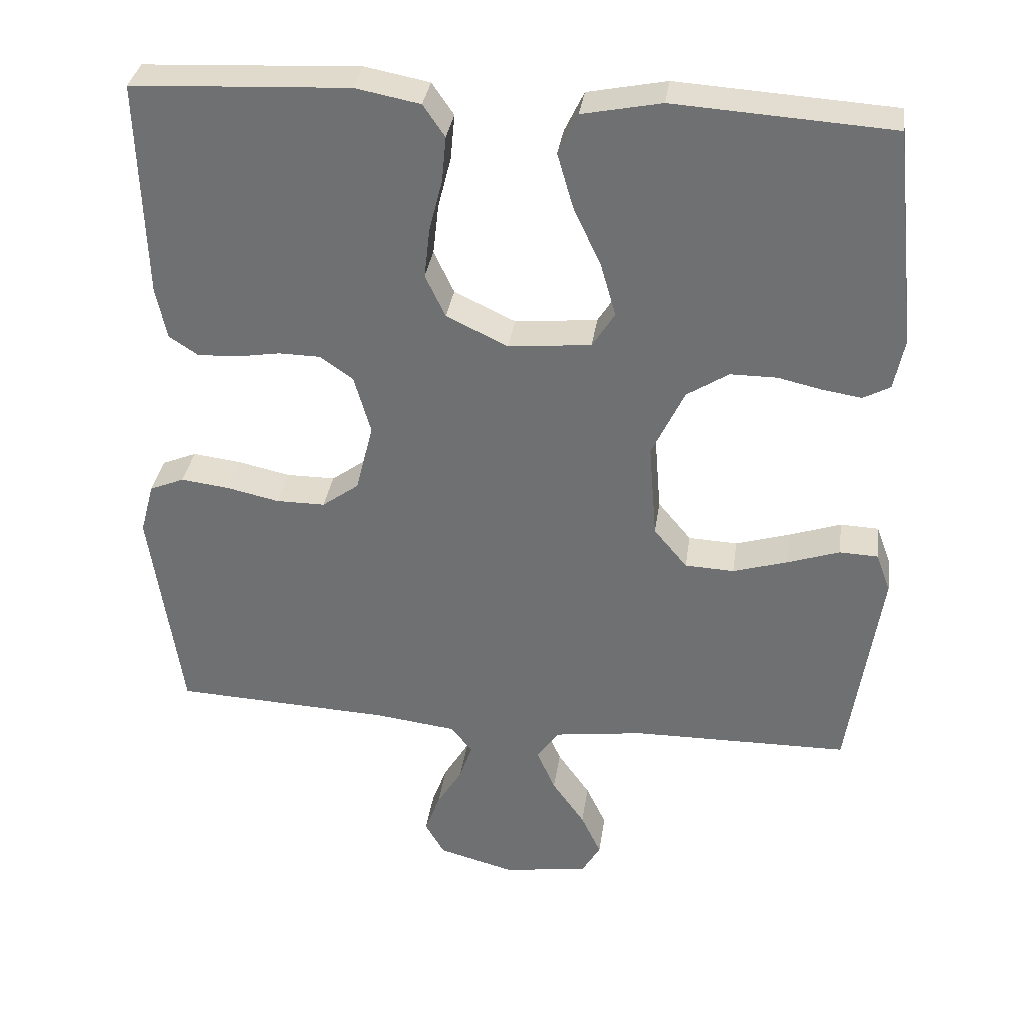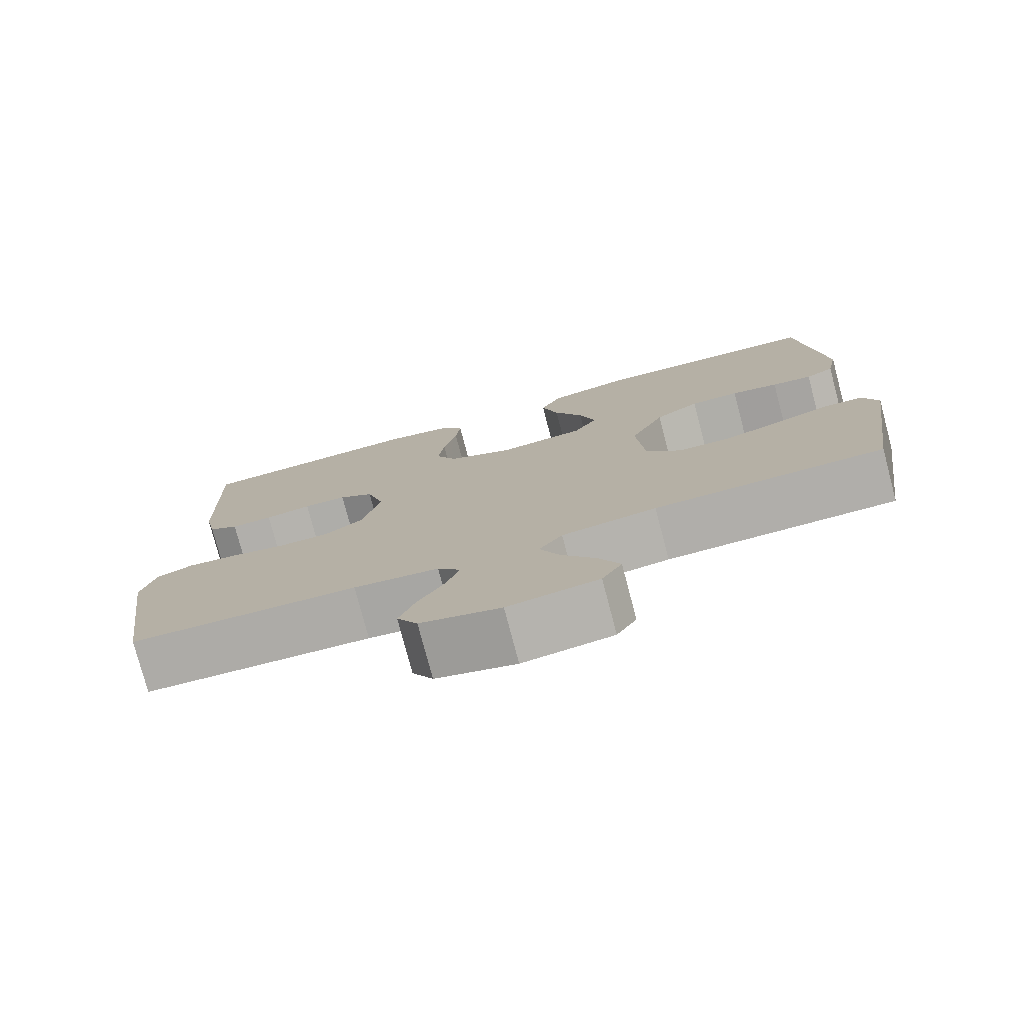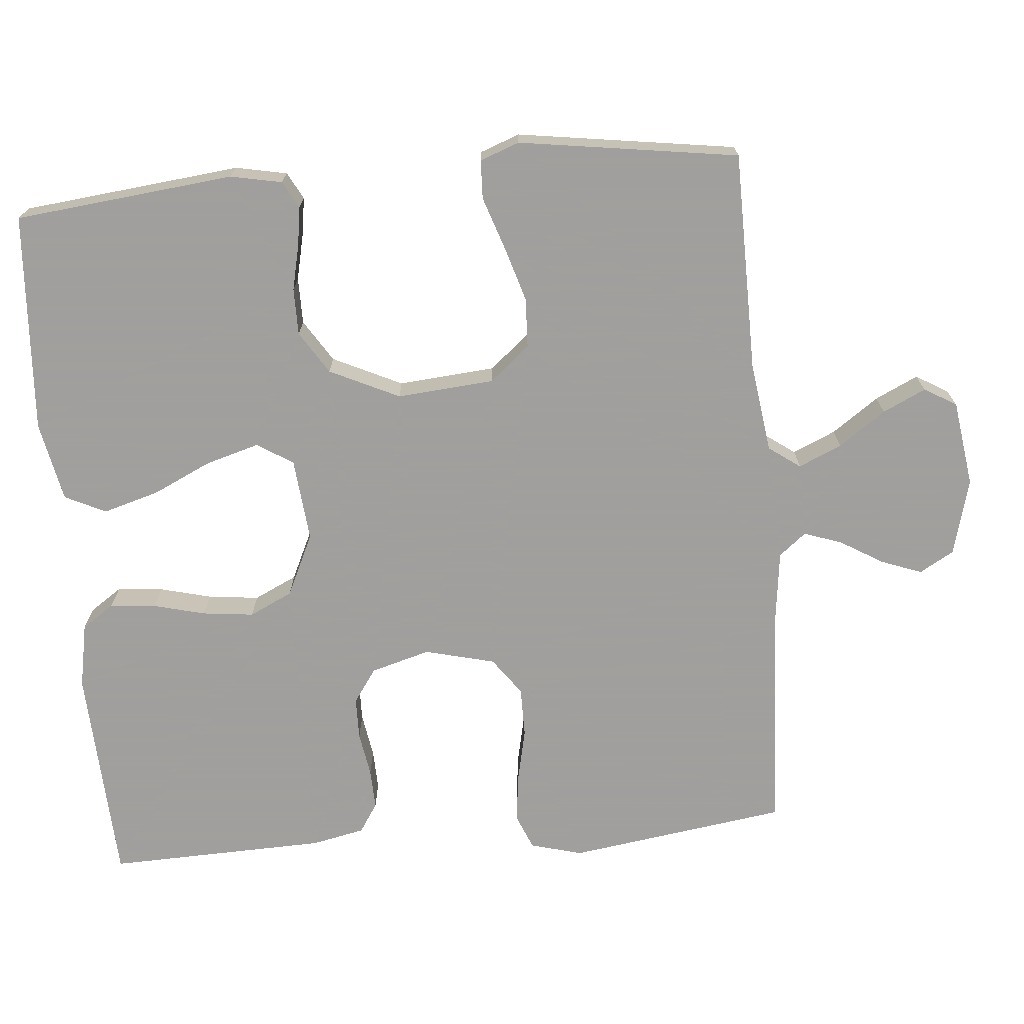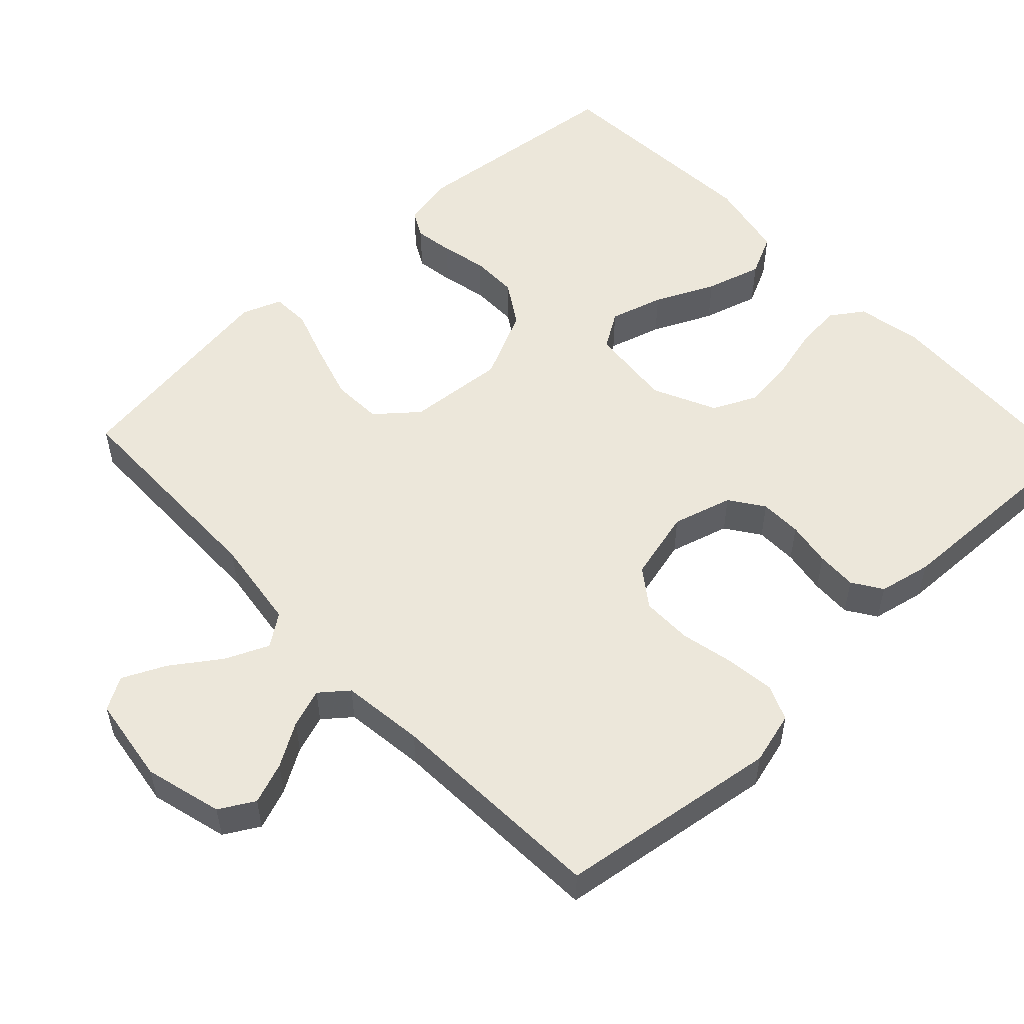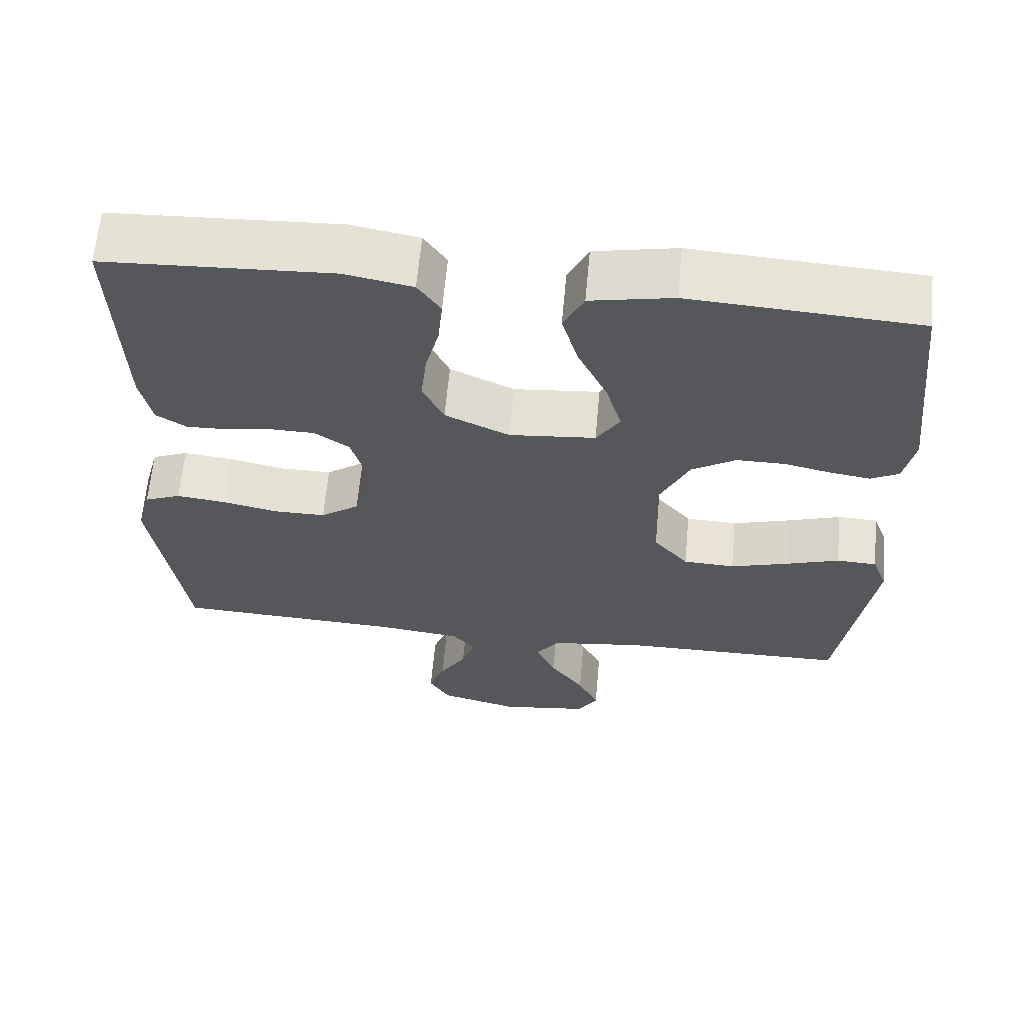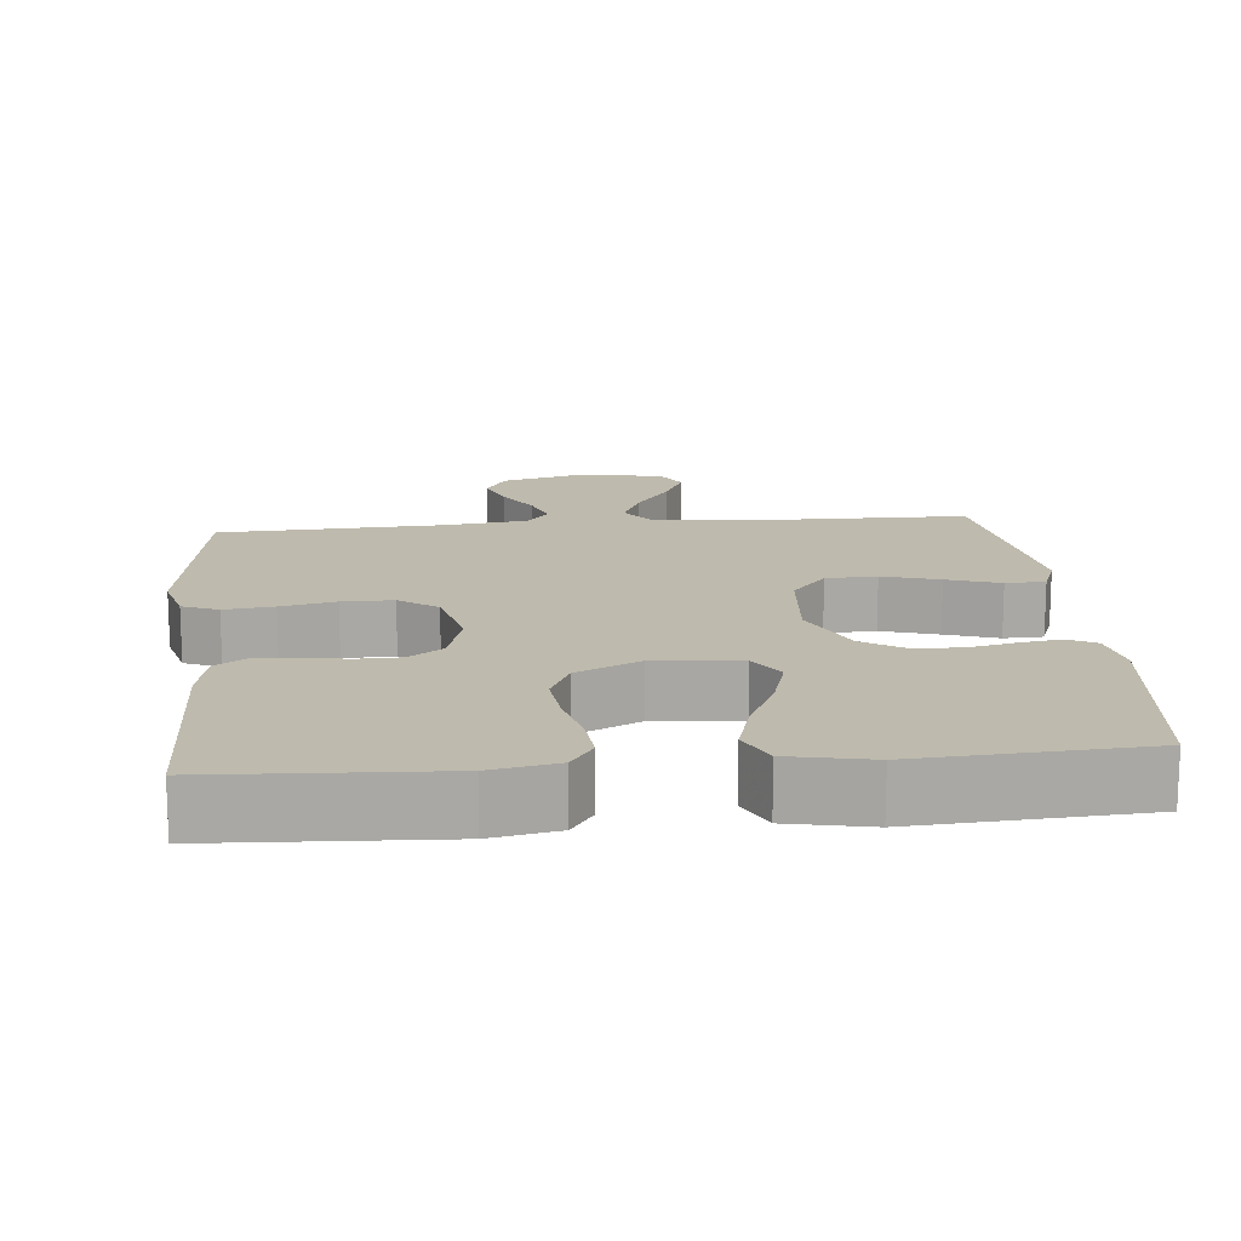
<metadata>
{"format":"obj","ext":"obj","renderer":"f3d","projection":"perspective","resolution":1024,"background":"white","views":[{"elev":33.9,"azim":8.1,"up":"+Z"},{"elev":-77.5,"azim":14.8,"up":"+Z"},{"elev":-71.5,"azim":95.0,"up":"+Y"},{"elev":53.7,"azim":-133.3,"up":"+Y"},{"elev":63.2,"azim":5.2,"up":"+Z"},{"elev":15.4,"azim":-5.4,"up":"+Y"}]}
</metadata>
<code>
v 0.5 0.07 0.5
v 0.532 0.07 0.2
v 0.518 0.07 0.13
v 0.481 0.07 0.11
v 0.428 0.07 0.118
v 0.366 0.07 0.132
v 0.302 0.07 0.132
v 0.244 0.07 0.095
v 0.199 0.07 0
v 0.21 0.07 -0.133
v 0.256 0.07 -0.188
v 0.324 0.07 -0.191
v 0.4 0.07 -0.168
v 0.471 0.07 -0.144
v 0.524 0.07 -0.146
v 0.544 0.07 -0.2
v 0.5 0.07 -0.5
v 0.2 0.07 -0.503
v 0.076 0.07 -0.52
v 0.045 0.07 -0.563
v 0.071 0.07 -0.622
v 0.116 0.07 -0.686
v 0.144 0.07 -0.745
v 0.118 0.07 -0.789
v 0 0.07 -0.806
v -0.105 0.07 -0.778
v -0.132 0.07 -0.731
v -0.111 0.07 -0.675
v -0.076 0.07 -0.617
v -0.058 0.07 -0.565
v -0.088 0.07 -0.528
v -0.2 0.07 -0.514
v -0.5 0.07 -0.5
v -0.543 0.07 -0.2
v -0.524 0.07 -0.129
v -0.476 0.07 -0.109
v -0.41 0.07 -0.117
v -0.337 0.07 -0.133
v -0.269 0.07 -0.133
v -0.218 0.07 -0.096
v -0.194 0.07 0
v -0.217 0.07 0.081
v -0.263 0.07 0.113
v -0.32 0.07 0.114
v -0.381 0.07 0.104
v -0.436 0.07 0.102
v -0.476 0.07 0.128
v -0.491 0.07 0.2
v -0.5 0.07 0.5
v -0.2 0.07 0.515
v -0.111 0.07 0.498
v -0.081 0.07 0.454
v -0.087 0.07 0.391
v -0.105 0.07 0.32
v -0.113 0.07 0.25
v -0.085 0.07 0.191
v 0 0.07 0.151
v 0.114 0.07 0.162
v 0.145 0.07 0.211
v 0.124 0.07 0.284
v 0.086 0.07 0.365
v 0.064 0.07 0.441
v 0.091 0.07 0.497
v 0.2 0.07 0.519
v 0.5 0 0.5
v 0.532 0 0.2
v 0.518 0 0.13
v 0.481 0 0.11
v 0.428 0 0.118
v 0.366 0 0.132
v 0.302 0 0.132
v 0.244 0 0.095
v 0.199 0 0
v 0.21 0 -0.133
v 0.256 0 -0.188
v 0.324 0 -0.191
v 0.4 0 -0.168
v 0.471 0 -0.144
v 0.524 0 -0.146
v 0.544 0 -0.2
v 0.5 0 -0.5
v 0.2 0 -0.503
v 0.076 0 -0.52
v 0.045 0 -0.563
v 0.071 0 -0.622
v 0.116 0 -0.686
v 0.144 0 -0.745
v 0.118 0 -0.789
v 0 0 -0.806
v -0.105 0 -0.778
v -0.132 0 -0.731
v -0.111 0 -0.675
v -0.076 0 -0.617
v -0.058 0 -0.565
v -0.088 0 -0.528
v -0.2 0 -0.514
v -0.5 0 -0.5
v -0.543 0 -0.2
v -0.524 0 -0.129
v -0.476 0 -0.109
v -0.41 0 -0.117
v -0.337 0 -0.133
v -0.269 0 -0.133
v -0.218 0 -0.096
v -0.194 0 0
v -0.217 0 0.081
v -0.263 0 0.113
v -0.32 0 0.114
v -0.381 0 0.104
v -0.436 0 0.102
v -0.476 0 0.128
v -0.491 0 0.2
v -0.5 0 0.5
v -0.2 0 0.515
v -0.111 0 0.498
v -0.081 0 0.454
v -0.087 0 0.391
v -0.105 0 0.32
v -0.113 0 0.25
v -0.085 0 0.191
v 0 0 0.151
v 0.114 0 0.162
v 0.145 0 0.211
v 0.124 0 0.284
v 0.086 0 0.365
v 0.064 0 0.441
v 0.091 0 0.497
v 0.2 0 0.519
f 60 61 62 63
f 59 60 63 64
f 51 52 53 54
f 51 54 55
f 50 51 55
f 49 50 55
f 48 49 55 56
f 44 45 46 47
f 43 44 47 48
f 35 36 37 38
f 33 34 35 38
f 32 33 38 39
f 31 32 39 40
f 26 27 28 29
f 26 29 30
f 25 26 30
f 24 25 30
f 21 22 23 24
f 20 21 24 30
f 19 20 30 31
f 15 16 17 18
f 13 14 15 18
f 12 13 18 19
f 11 12 19 31
f 3 4 5 6
f 1 2 3 6
f 59 64 1 6
f 58 59 6 7
f 57 58 7 8
f 43 48 56 57
f 42 43 57 8
f 41 42 8 9
f 40 41 9 10
f 10 11 31 40
f 127 126 125 124
f 128 127 124 123
f 118 117 116 115
f 119 118 115
f 119 115 114
f 119 114 113
f 120 119 113 112
f 111 110 109 108
f 112 111 108 107
f 102 101 100 99
f 102 99 98 97
f 103 102 97 96
f 104 103 96 95
f 93 92 91 90
f 94 93 90
f 94 90 89
f 94 89 88
f 88 87 86 85
f 94 88 85 84
f 95 94 84 83
f 82 81 80 79
f 82 79 78 77
f 83 82 77 76
f 95 83 76 75
f 70 69 68 67
f 70 67 66 65
f 70 65 128 123
f 71 70 123 122
f 72 71 122 121
f 121 120 112 107
f 72 121 107 106
f 73 72 106 105
f 74 73 105 104
f 104 95 75 74
f 1 65 66 2
f 2 66 67 3
f 3 67 68 4
f 4 68 69 5
f 5 69 70 6
f 6 70 71 7
f 7 71 72 8
f 8 72 73 9
f 9 73 74 10
f 10 74 75 11
f 11 75 76 12
f 12 76 77 13
f 13 77 78 14
f 14 78 79 15
f 15 79 80 16
f 16 80 81 17
f 17 81 82 18
f 18 82 83 19
f 19 83 84 20
f 20 84 85 21
f 21 85 86 22
f 22 86 87 23
f 23 87 88 24
f 24 88 89 25
f 25 89 90 26
f 26 90 91 27
f 27 91 92 28
f 28 92 93 29
f 29 93 94 30
f 30 94 95 31
f 31 95 96 32
f 32 96 97 33
f 33 97 98 34
f 34 98 99 35
f 35 99 100 36
f 36 100 101 37
f 37 101 102 38
f 38 102 103 39
f 39 103 104 40
f 40 104 105 41
f 41 105 106 42
f 42 106 107 43
f 43 107 108 44
f 44 108 109 45
f 45 109 110 46
f 46 110 111 47
f 47 111 112 48
f 48 112 113 49
f 49 113 114 50
f 50 114 115 51
f 51 115 116 52
f 52 116 117 53
f 53 117 118 54
f 54 118 119 55
f 55 119 120 56
f 56 120 121 57
f 57 121 122 58
f 58 122 123 59
f 59 123 124 60
f 60 124 125 61
f 61 125 126 62
f 62 126 127 63
f 63 127 128 64
f 64 128 65 1

</code>
